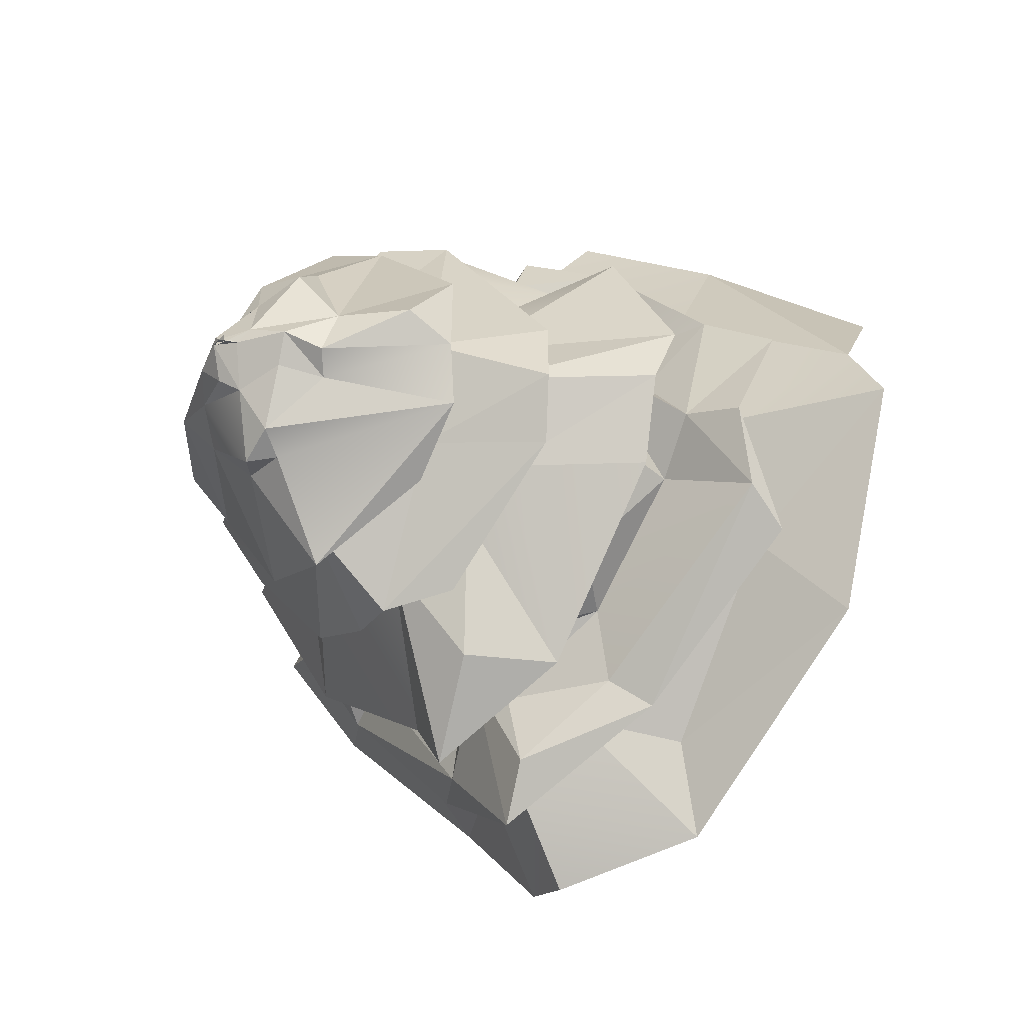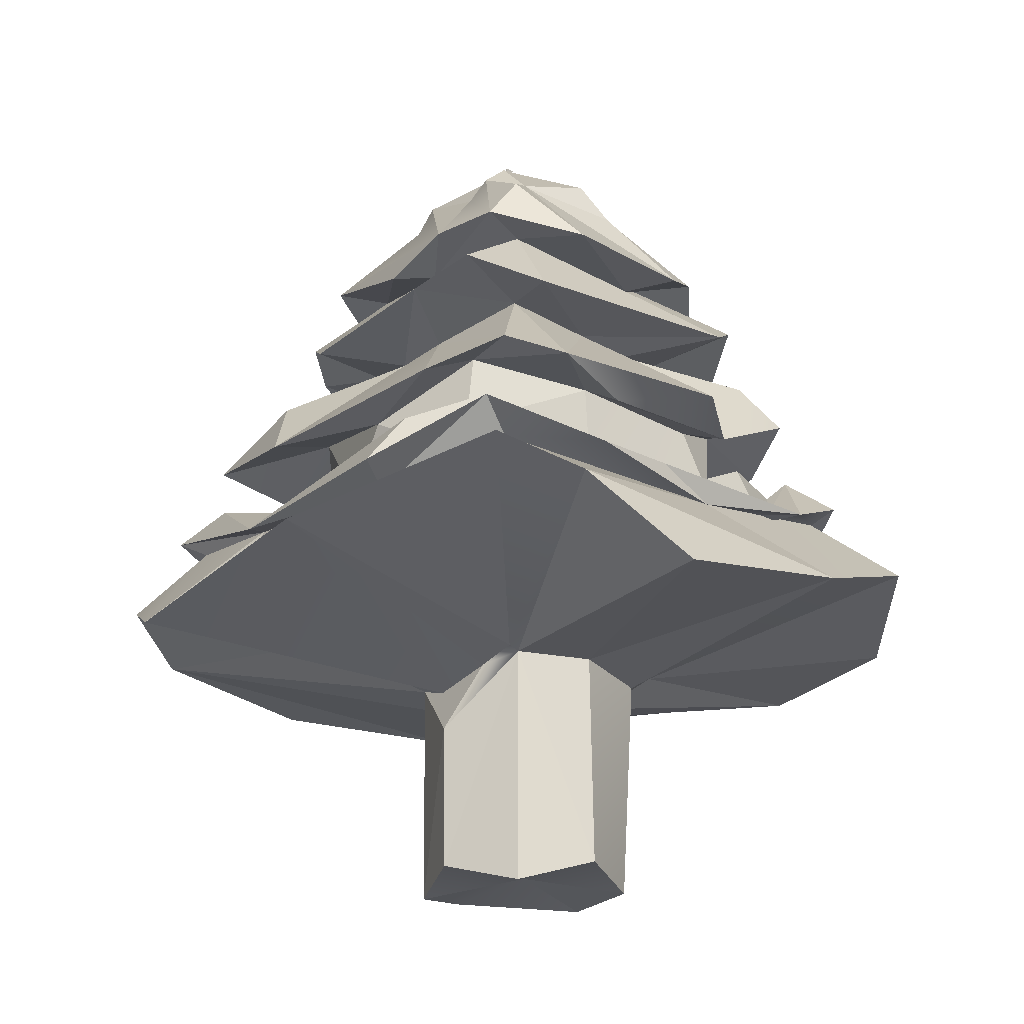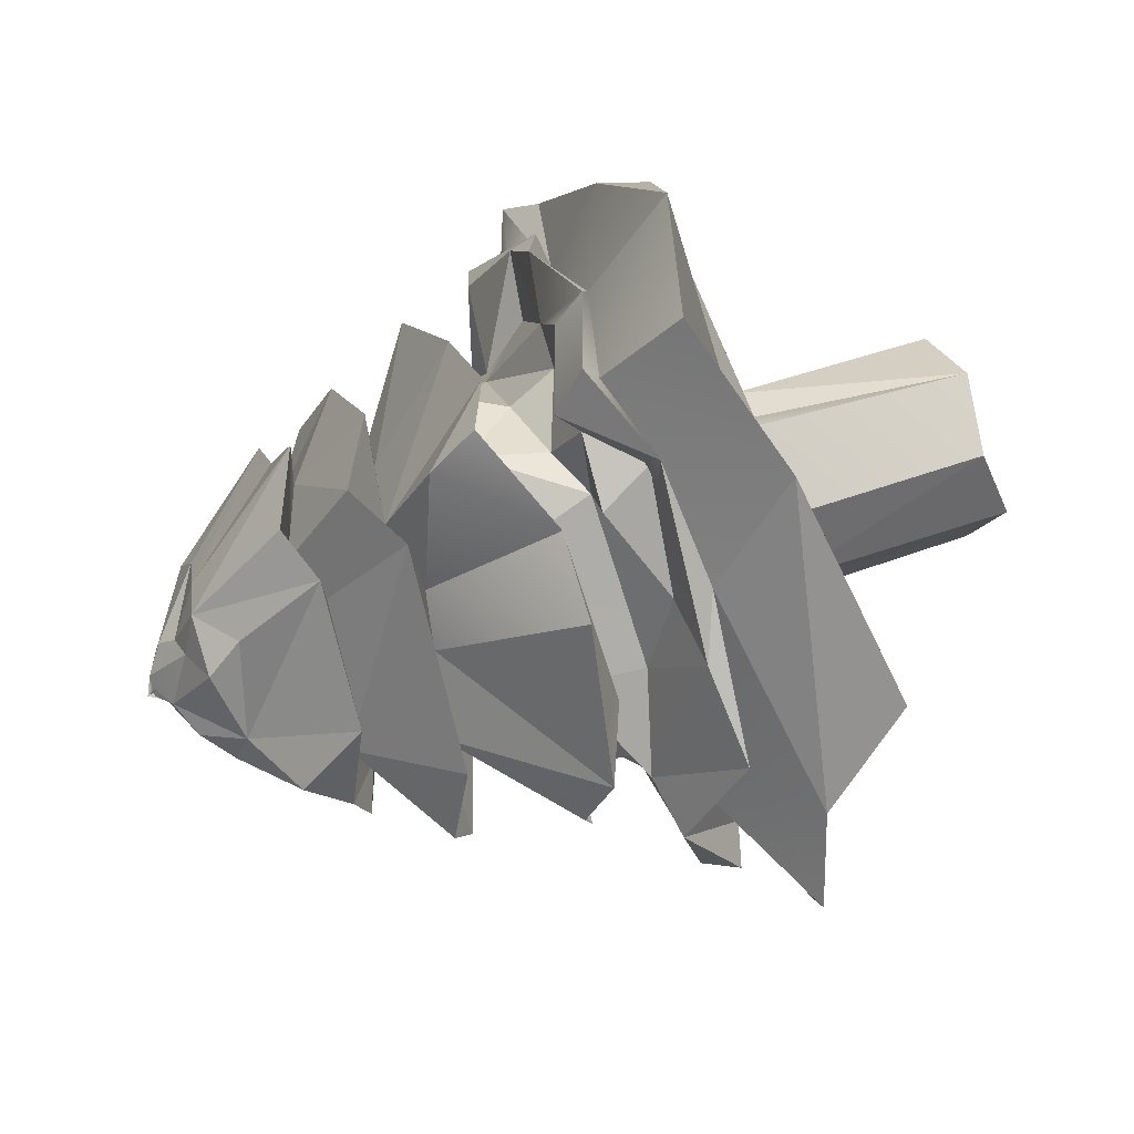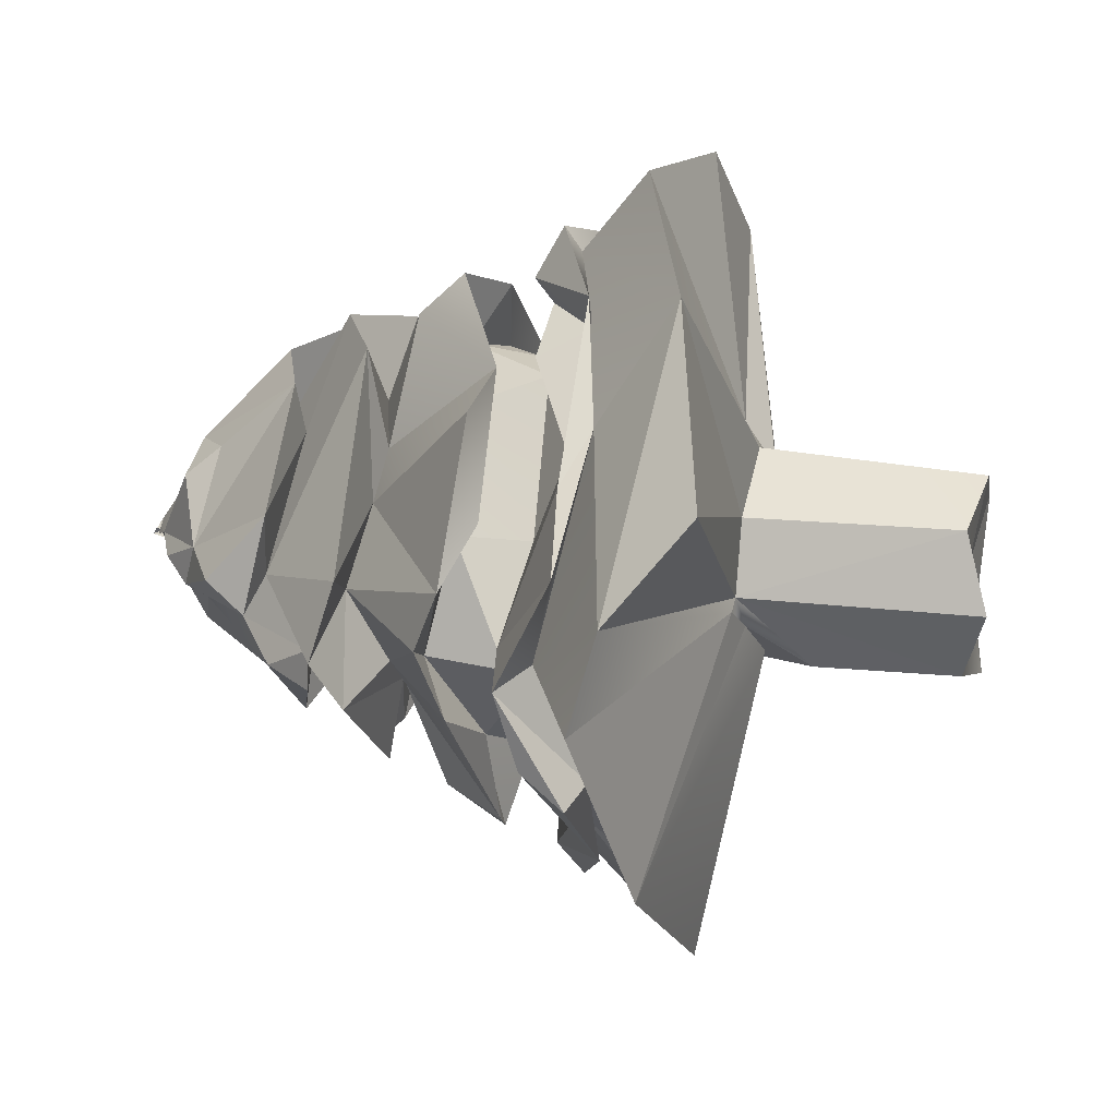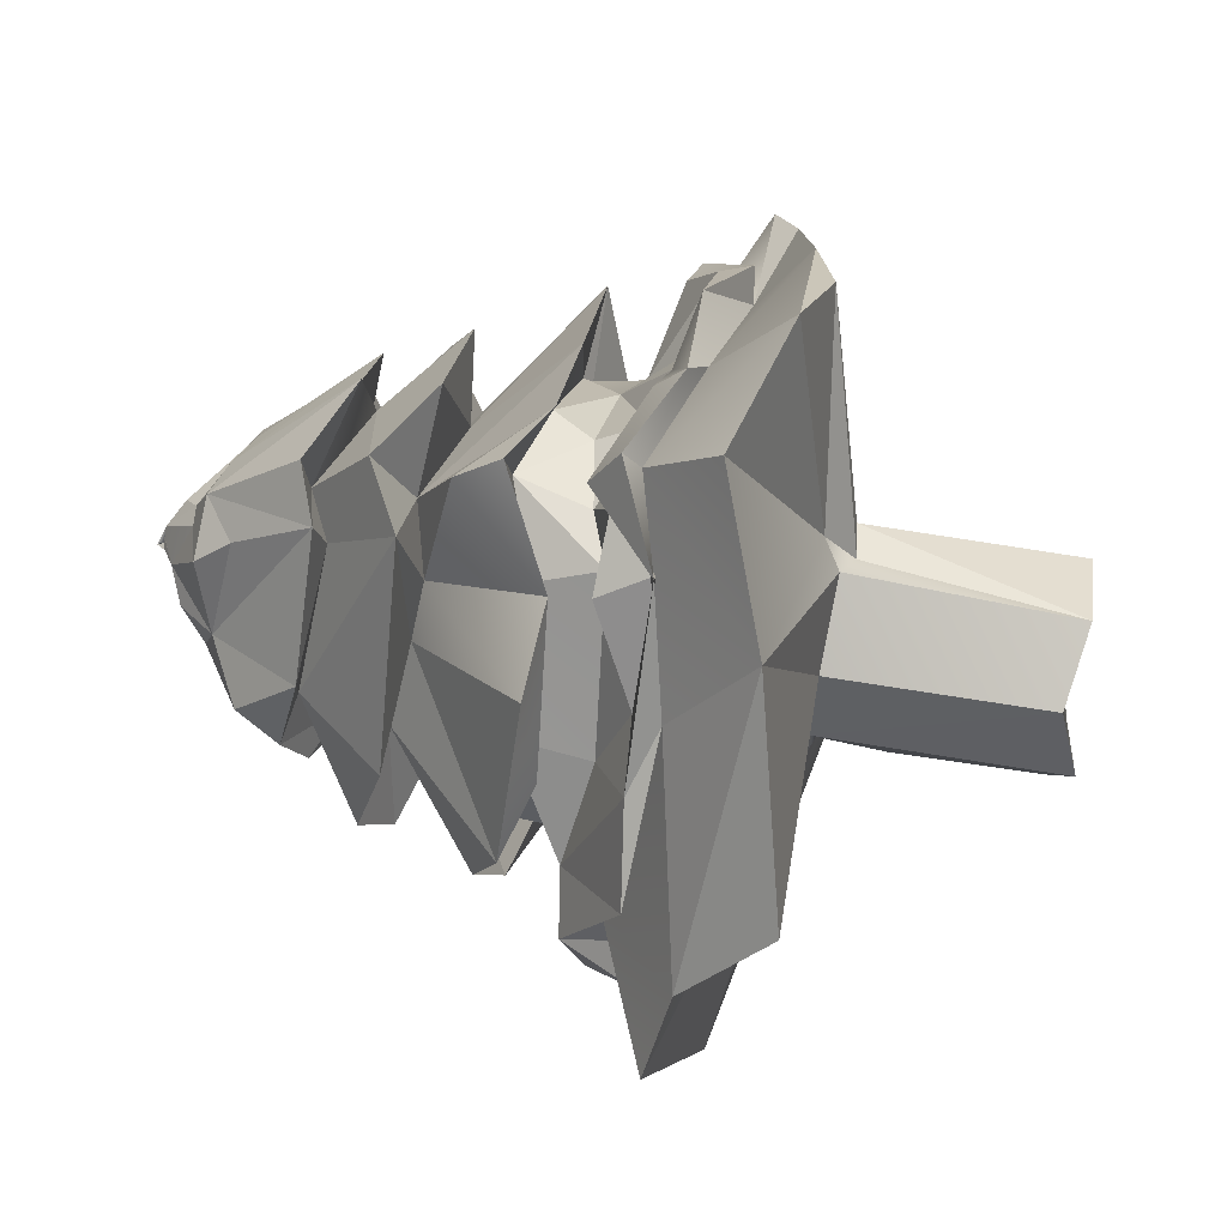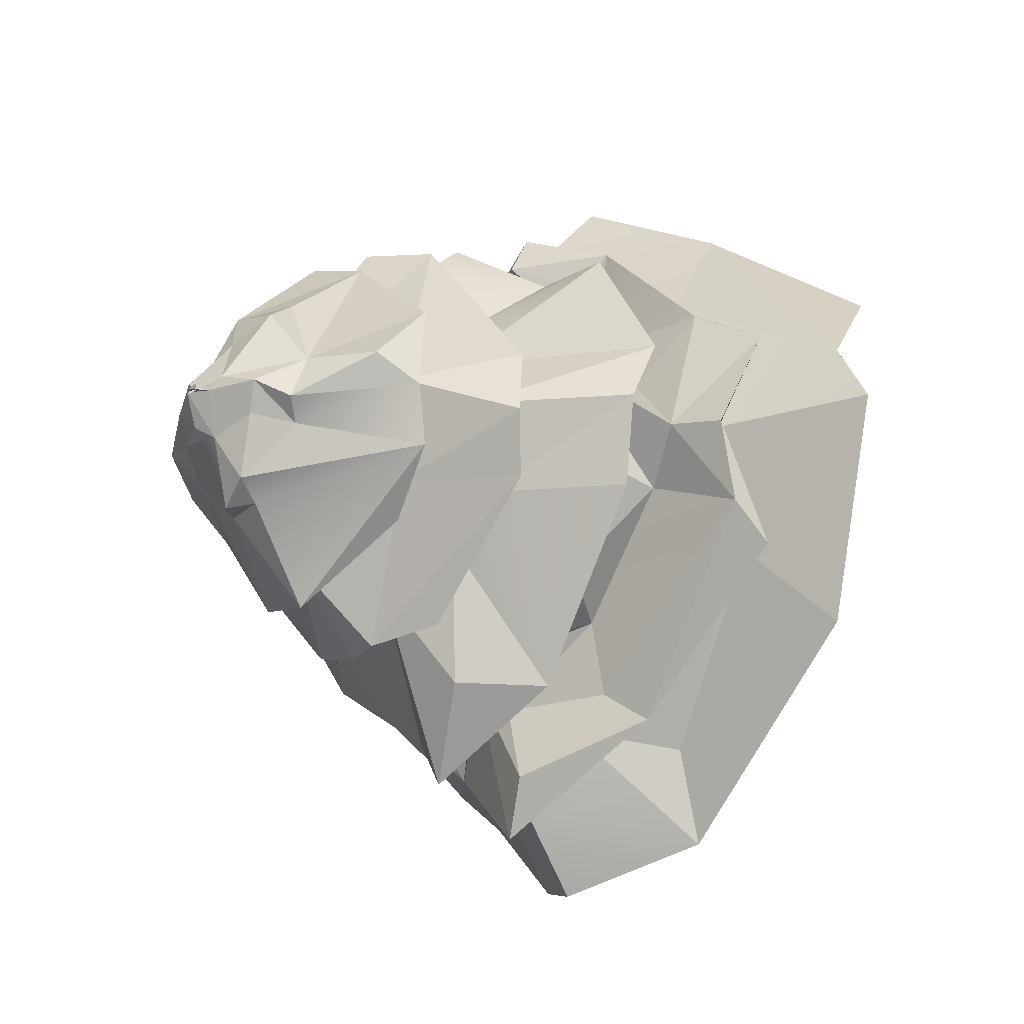
<metadata>
{"format":"obj","ext":"obj","renderer":"f3d","projection":"perspective","resolution":1024,"background":"white","views":[{"elev":-34.3,"azim":-139.7,"up":"+Z"},{"elev":-20.3,"azim":-87.6,"up":"+Y"},{"elev":57.8,"azim":-112.0,"up":"+Z"},{"elev":21.1,"azim":-80.3,"up":"+Z"},{"elev":65.3,"azim":-82.6,"up":"+Z"},{"elev":-26.9,"azim":-134.2,"up":"+Z"}]}
</metadata>
<code>
o Cube_Cube.001
v 1.057 0.7806 -0.9886
v 1.079 -1.231 0.7232
v -1.415 -1.301 -0.007049
v -0.04037 -1.216 1.376
v -0.04223 -0.9989 0.01808
v 1.144 3.568 -3.912
v -0.9428 1.829 0.9475
v 0.5177 1.541 1.122
v 0.8477 1.571 -0.9466
v -0.05168 -1.271 -1.343
v -1.023 -1.03 -0.9977
v -1.064 -0.9966 0.9938
v 0.9768 -1.129 -0.9511
v 1.365 0.3529 0.01585
v 0.1357 1.731 1.523
v -1.294 1.851 -0.008125
v 0.1095 1.7 -1.368
v -0.9644 0.8695 -1.026
v 1.263 2.433 -5.16
v 0.3474 2.973 -5.547
v 5.034 2.29 -1.315
v 5.749 3.016 0.08036
v -4.654 1.958 2.291
v 3.987 3.154 -1.151
v -1.35 3.734 3.871
v 4.107 3.156 1.496
v -1.05 3.733 3.366
v 3.954 3.581 1.513
v -3.136 3.821 1.992
v 1.362 3.826 -2.468
v 0.151 4.31 -3.202
v 2.95 4.014 -1.074
v 2.995 4.316 0.3543
v 0.01249 4.571 2.643
v 3.098 3.742 1.101
v 3.048 5.363 -0.03312
v -2.512 5.62 -0.5644
v -0.8179 5.167 2.307
v 0.2831 6.555 -2.068
v 1.376 5.227 2.341
v 1.233 4.957 -3.58
v -3.498 5.535 -0.09774
v 1.785 6.37 -2.532
v -1.525 6.298 -1.102
v 0.08125 6.923 -3.046
v -2.529 6.686 -1.383
v -2.865 7.03 -0.6386
v 1.369 6.49 2.697
v -1.53 7.912 -0.004744
v -1.133 7.51 -1.202
v -1.918 7.823 -1.101
v -0.4269 7.735 2.247
v 0.1068 9.232 -1.343
v 1.98 9.005 -0.2168
v -0.4128 9.278 0.8959
v 0.945 9.061 0.9297
v 1.23 9.322 -0.4781
v -0.03424 9.741 -0.08234
v 0.7305 9.66 0.1781
v 0.4703 9.91 -0.1873
v 0.4634 9.896 -0.06518
v 0.3037 9.881 -0.1972
v 0.2854 9.999 -0.2402
v 1.217 1.686 -0.1152
v -1.033 1.742 -0.496
v -5.672 3.302 -0.1016
v -0.4838 3.124 5.256
v -1.486 2.264 -5.07
v -5.004 3.038 0.9703
v -4.416 2.652 -2.796
v 2.647 2.17 3.745
v -0.3863 1.538 -1.087
v -1.524 1.869 -0.1122
v 1.093 1.582 0.921
v 4.002 3.778 -0.3574
v -3.671 4.032 -0.08181
v -0.1449 4.01 4.099
v -4.078 4.453 -0.303
v 3.863 3.614 0.8872
v -3.493 3.383 -1.685
v 3.681 3.108 1.273
v 5.196 2.69 0.6804
v 2.791 2.08 -3.579
v -2.336 2.476 4.192
v 0.2644 3.833 -4.562
v 1.402 2.518 5.086
v 0.3989 4.042 -4.964
v -4.066 3.581 -1.836
v -0.1639 4.235 4.429
v -1.728 3.501 -3.654
v 4.941 3.841 0.02279
v 2.28 3.164 -3.629
v -2.464 3.49 2.546
v -4.219 3.715 1.231
v 0.7896 4.29 -2.662
v -1.266 4.417 3.025
v -1.296 3.889 -3.271
v 1.179 4.053 3.526
v -2.167 3.853 2.085
v 4.511 4.004 0.276
v 1.698 3.703 -3.659
v 4.126 3.168 -1.648
v 1.21 3.681 3.979
v 3.013 4.017 -0.4345
v -0.7159 4.339 2.619
v -1.32 4.139 -2.284
v 1.145 4.076 2.688
v -2.606 4.214 -0.694
v -3.263 4.546 -0.07699
v 0.3117 5.534 2.682
v 2.79 5.078 0.6044
v 2.642 5.069 -0.9137
v 2.327 4.56 1.14
v 1.065 4.701 2.302
v 4.479 4.998 -0.006291
v -0.04542 6.152 3.151
v -1.221 4.902 -3.419
v 2.433 5.009 2.123
v -2.45 5.044 2.669
v 0.1436 5.439 -2.814
v -1.223 4.915 2.859
v -2.861 4.842 1.383
v 2.224 6.493 -0.04776
v 3.019 6.395 -1.104
v 0.2914 6.667 1.841
v 1.913 6.402 -1.059
v 1.817 6.311 0.8425
v 0.5975 5.199 -4.414
v -0.5653 6.473 1.474
v -3.616 5.21 0.7327
v 0.7464 6.647 -2.959
v 0.1695 7.124 3.032
v 3.08 6.443 1.007
v -0.7758 6.511 -2.873
v -0.7144 6.69 2.864
v 2.203 7.659 -0.04625
v 0.3597 7.934 1.651
v 1.939 7.508 -0.9464
v 1.714 7.416 1.179
v -0.2677 7.649 1.53
v 3.416 6.859 -0.1477
v -2.614 6.733 0.4034
v 0.5061 7.882 -2.031
v -1.85 7.802 0.9365
v 1.591 7.493 -2.234
v 2.58 7.522 -0.8352
v -2.079 8.077 -0.3675
v -0.8422 9.216 -0.4907
v 1.625 8.918 0.339
v 1.53 8.821 -0.7839
v 1.419 7.455 2.484
v 2.948 7.891 -0.1516
v 0.3645 9.23 1.16
v -0.9574 9.049 0.08796
v -0.2672 9.419 -0.5961
v 0.5391 9.477 0.4386
v 0.5995 9.075 -1.562
v 0.831 8.759 -1.513
v -0.6576 8.968 -0.7308
v 0.5889 9.664 -0.5782
v 0.1889 9.429 0.6051
v 0.3376 9.52 -0.771
v 0.2689 9.935 -0.1383
v 0.3537 9.974 -0.2887
v 0.1546 9.794 -0.2349
v 0.922 9.684 -0.2572
v 0.2989 9.885 -0.1367
v 0.2221 8.88 -1.556
v -0.4927 9.562 -0.242
v 2.858 7.56 0.5386
v 0.3396 7.949 -2.727
v -0.2859 8.812 1.276
v -1.092 7.532 -1.802
v -1.843 8.629 -0.009008
v 1.933 7.619 1.471
v 0.3012 7.976 2.472
v -1.779 6.794 -0.03338
v -1.094 6.575 0.9009
v -0.8128 6.287 -1.644
v 0.89 5.11 3.336
v 1.094 5.122 -2.751
v -0.02776 5.552 3.718
v 3.522 4.479 -1.971
v -3.072 5.247 -1.183
v -0.3641 5.809 -3.377
v -2.186 5.28 0.9456
v -0.3755 4.332 3.476
v 1.983 3.923 2.501
v 3.457 3.47 -1.359
v 0.2608 4.946 -2.775
v -2.356 4.25 0.9953
v -1.806 4.985 -1.915
v -0.1086 4.345 -4.261
v 3.842 4.231 -0.7378
v -0.2204 4.607 3.749
v 2.984 3.681 2.677
v -4.012 4.152 -1.364
v -0.6618 3.841 -3.61
v 1.528 3.47 3.486
v 3.753 2.441 2.612
v 3.164 1.789 -1.28
v -0.07309 2.37 -2.814
v -1.635 2.749 -3.861
v 0.4441 1.953 1.772
f 4 2 74
f 10 17 13
f 18 65 72
f 15 84 7
f 1 17 9
f 1 13 17
f 4 74 8
f 13 14 2
f 14 74 2
f 64 74 14
f 17 10 18
f 71 86 204
f 16 23 69
f 19 83 201
f 80 78 88
f 82 81 200
f 90 87 198
f 96 105 99
f 29 109 94
f 87 193 95
f 196 28 188
f 188 35 113
f 188 107 187
f 112 183 115
f 34 110 105
f 179 39 185
f 184 117 192
f 134 45 39
f 42 177 44
f 115 123 127
f 116 125 129
f 130 178 177
f 135 142 178
f 44 46 179
f 177 47 46
f 131 43 126
f 47 49 50
f 43 143 138
f 132 137 140
f 151 153 176
f 173 171 143
f 140 52 144
f 56 149 156
f 146 150 54
f 52 172 154
f 174 148 147
f 145 158 150
f 150 57 54
f 162 60 160
f 149 59 156
f 55 161 58
f 169 58 165
f 59 166 61
f 165 60 162
f 149 166 59
f 54 166 149
f 148 169 159
f 155 162 53
f 55 58 154
f 57 166 54
f 153 156 161
f 56 156 153
f 167 62 165
f 58 167 165
f 154 172 55
f 168 53 157
f 153 161 55
f 154 58 169
f 145 150 146
f 170 149 56
f 52 154 144
f 172 153 55
f 50 147 51
f 49 147 50
f 49 140 144
f 174 154 148
f 144 174 147
f 171 158 145
f 56 153 151
f 175 170 56
f 131 143 43
f 142 49 47
f 132 140 135
f 124 43 138
f 133 141 136
f 47 50 46
f 46 50 45
f 134 46 45
f 142 135 49
f 139 136 175
f 137 151 176
f 177 142 47
f 123 133 127
f 177 46 44
f 133 139 48
f 118 125 180
f 130 177 42
f 184 42 44
f 125 127 48
f 125 48 132
f 123 124 141
f 126 124 123
f 130 42 37
f 181 183 112
f 111 115 118
f 120 192 117
f 180 125 116
f 182 180 116
f 185 39 128
f 113 114 107
f 190 181 30
f 31 190 95
f 108 186 37
f 191 186 109
f 30 112 32
f 36 111 113
f 110 180 182
f 40 180 110
f 36 112 115
f 120 117 128
f 38 121 186
f 189 32 194
f 98 187 195
f 95 30 101
f 27 187 96
f 33 35 28
f 31 106 190
f 106 192 120
f 108 192 106
f 90 193 87
f 92 87 101
f 195 27 25
f 101 189 102
f 29 99 191
f 106 31 97
f 81 26 196
f 78 197 88
f 68 203 198
f 24 75 22
f 19 6 83
f 80 88 90
f 76 78 80
f 81 79 26
f 8 74 71
f 65 73 70
f 74 82 200
f 15 12 4
f 201 83 21
f 202 68 20
f 203 80 198
f 70 203 68
f 70 80 203
f 66 80 70
f 22 81 82
f 83 24 21
f 204 86 67
f 18 10 11
f 14 9 64
f 13 5 10
f 18 11 16
f 11 3 16
f 11 5 3
f 2 4 5
f 16 65 18
f 17 18 72
f 15 8 204
f 16 12 7
f 5 12 3
f 1 14 13
f 1 9 14
f 16 3 12
f 79 22 75
f 99 25 27
f 80 66 76
f 202 72 68
f 74 200 71
f 202 20 19
f 69 84 93
f 38 191 105
f 93 25 29
f 102 189 194
f 193 90 97
f 192 108 37
f 41 120 128
f 190 106 120
f 189 101 30
f 187 34 105
f 30 181 112
f 190 120 181
f 113 111 40
f 114 40 110
f 183 126 123
f 37 42 184
f 181 41 183
f 126 41 39
f 168 51 53
f 41 128 39
f 45 50 143
f 125 132 135
f 136 170 175
f 49 135 140
f 131 45 143
f 158 171 168
f 174 144 154
f 50 51 173
f 149 152 54
f 52 176 153
f 57 162 160
f 148 154 169
f 150 158 157
f 169 165 155
f 62 163 63
f 63 60 165
f 165 62 63
f 63 61 60
f 62 164 61
f 61 58 161
f 166 160 60
f 57 157 162
f 162 155 165
f 58 164 167
f 166 60 61
f 57 160 166
f 156 59 61
f 155 159 169
f 161 156 61
f 159 155 53
f 159 147 148
f 157 53 162
f 52 153 172
f 151 139 175
f 51 159 53
f 171 173 51
f 152 146 54
f 158 168 157
f 49 144 147
f 140 137 52
f 137 176 52
f 146 138 145
f 143 145 138
f 136 152 170
f 143 50 173
f 175 56 151
f 133 136 139
f 143 171 145
f 136 146 152
f 138 141 124
f 177 178 142
f 129 125 135
f 126 43 124
f 126 39 131
f 123 141 133
f 179 46 134
f 129 135 178
f 132 139 137
f 132 48 139
f 116 121 182
f 118 127 125
f 118 115 127
f 44 117 184
f 118 40 111
f 48 127 133
f 131 39 45
f 39 179 134
f 182 38 110
f 37 186 130
f 186 122 130
f 129 119 121
f 36 115 111
f 37 184 192
f 115 183 123
f 128 117 185
f 117 179 185
f 119 178 130
f 113 33 36
f 34 114 110
f 34 107 114
f 114 113 40
f 95 190 30
f 108 109 186
f 105 110 38
f 119 122 121
f 104 194 32
f 186 121 122
f 36 104 32
f 187 107 34
f 98 188 187
f 188 113 107
f 188 28 35
f 95 193 31
f 29 191 109
f 96 187 105
f 27 195 187
f 189 30 32
f 100 104 33
f 36 32 112
f 194 91 102
f 98 89 103
f 188 103 196
f 106 197 108
f 196 26 28
f 87 95 101
f 78 94 109
f 25 89 195
f 92 101 102
f 193 97 31
f 191 99 105
f 99 27 96
f 77 103 89
f 197 109 108
f 197 78 109
f 94 93 29
f 85 198 87
f 75 102 91
f 75 24 102
f 196 199 81
f 94 76 93
f 85 87 92
f 6 85 92
f 25 77 89
f 100 26 91
f 90 197 97
f 90 88 197
f 100 33 28
f 85 68 198
f 77 86 199
f 21 24 22
f 199 200 81
f 85 19 20
f 71 200 86
f 76 69 93
f 77 84 67
f 23 84 69
f 84 204 67
f 198 80 90
f 79 91 26
f 75 91 79
f 24 6 102
f 6 92 102
f 9 17 19
f 17 202 19
f 70 73 66
f 64 82 74
f 9 19 201
f 17 72 202
f 69 73 16
f 21 82 201
f 16 7 23
f 83 6 24
f 8 71 204
f 23 7 84
f 70 72 65
f 64 201 82
f 64 9 201
f 15 7 12
f 13 2 5
f 11 10 5
f 16 73 65
f 15 4 8
f 5 4 12
f 79 81 22
f 99 29 25
f 38 186 191
f 41 181 120
f 126 183 41
f 168 171 51
f 149 170 152
f 61 63 62
f 62 167 164
f 61 164 58
f 57 150 157
f 159 51 147
f 151 137 139
f 136 138 146
f 138 136 141
f 116 129 121
f 44 179 117
f 118 180 40
f 182 121 38
f 129 178 119
f 113 35 33
f 119 130 122
f 104 100 194
f 36 33 104
f 194 100 91
f 98 195 89
f 188 98 103
f 106 97 197
f 77 199 103
f 196 103 199
f 94 78 76
f 25 93 77
f 100 28 26
f 85 20 68
f 77 67 86
f 199 86 200
f 85 6 19
f 76 66 69
f 77 93 84
f 84 15 204
f 69 66 73
f 21 22 82
f 70 68 72

</code>
